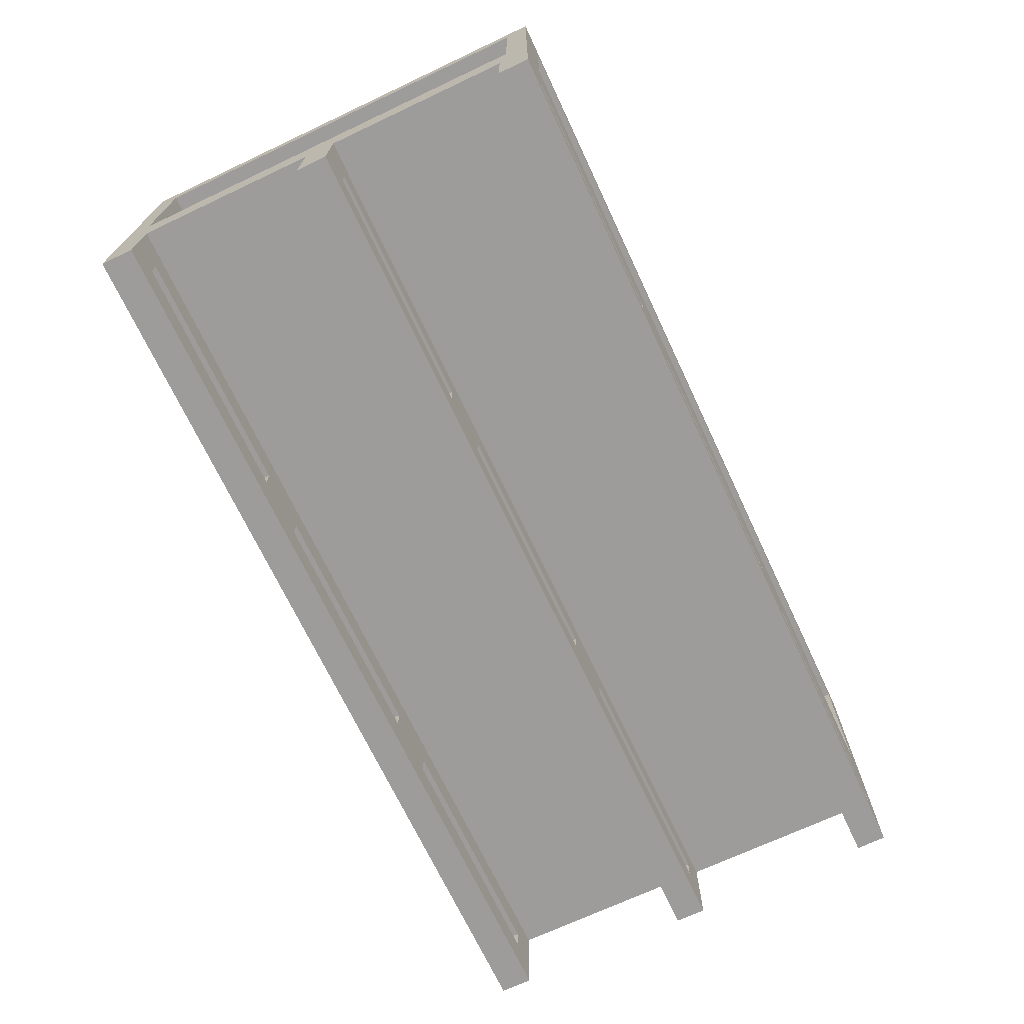
<metadata>
{"format":"obj","ext":"obj","renderer":"f3d","projection":"perspective","resolution":1024,"background":"white","views":[{"elev":-70.3,"azim":115.2,"up":"+Y"}]}
</metadata>
<code>
g default
v -1.605 0.2875 0.7918
v 1.605 0.2875 0.7918
v -1.605 0.377 0.7918
v 1.605 0.377 0.7918
v -1.605 0.377 -0.8132
v 1.605 0.377 -0.8132
v -1.605 0.2875 -0.8132
v 1.605 0.2875 -0.8132
v -1.605 0.2875 0.04279
v -1.605 0.2875 -0.0642
v -1.605 0.377 -0.0642
v -1.605 0.377 0.04279
v 1.605 0.377 -0.0642
v 1.605 0.377 0.04279
v 1.605 0.2875 -0.0642
v 1.605 0.2875 0.04279
v -1.605 0.2875 0.6794
v -1.605 0.377 0.6794
v 1.605 0.377 0.6794
v 1.605 0.2875 0.6794
v -1.605 0.2875 -0.7081
v 1.605 0.2875 -0.7081
v 1.605 0.377 -0.7081
v -1.605 0.377 -0.7081
v -1.605 0.000966 0.04279
v -1.605 0.000966 -0.0642
v 1.605 0.000966 -0.0642
v 1.605 0.000966 0.04279
v 1.605 0.000966 0.6794
v -1.605 0.000966 0.6794
v 1.605 0.000966 0.7918
v -1.605 0.000966 0.7918
v -1.605 0.000966 -0.8132
v 1.605 0.000966 -0.8132
v 1.605 0.000966 -0.7081
v -1.605 0.000966 -0.7081
v 0.535 0.377 0.7918
v 0.535 0.377 -0.8132
v 0.535 0.2875 -0.8132
v 0.535 0.000966 -0.8132
v 0.535 0.000966 -0.7081
v 0.535 0.2875 -0.7081
v 0.535 0.2875 -0.0642
v 0.535 0.000966 -0.0642
v 0.535 0.000966 0.04279
v 0.535 0.2875 0.04279
v 0.535 0.2875 0.6794
v 0.535 0.000966 0.6794
v 0.535 0.000966 0.7918
v 0.535 0.2875 0.7918
v -0.535 0.377 0.7918
v -0.535 0.377 -0.8132
v -0.535 0.2875 -0.8132
v -0.535 0.000966 -0.8132
v -0.535 0.000966 -0.7081
v -0.535 0.2875 -0.7081
v -0.535 0.2875 -0.0642
v -0.535 0.000966 -0.0642
v -0.535 0.000966 0.04279
v -0.535 0.2875 0.04279
v -0.535 0.2875 0.6794
v -0.535 0.000966 0.6794
v -0.535 0.000966 0.7918
v -0.535 0.2875 0.7918
v -0.428 0.1805 0.7918
v 0.428 0.1805 0.7918
v -0.428 0.108 0.7918
v 0.428 0.108 0.7918
v 0.642 0.1805 0.7918
v 1.498 0.1805 0.7918
v 0.642 0.108 0.7918
v 1.498 0.108 0.7918
v -1.498 0.1805 0.7918
v -0.642 0.1805 0.7918
v -1.498 0.108 0.7918
v -0.642 0.108 0.7918
v -0.642 0.1805 0.6794
v -1.498 0.1805 0.6794
v -0.642 0.108 0.6794
v -1.498 0.108 0.6794
v 0.642 0.1805 0.6794
v 0.642 0.108 0.6794
v 1.498 0.1805 0.6794
v 1.498 0.108 0.6794
v -0.428 0.1805 0.6794
v -0.428 0.108 0.6794
v 0.428 0.1805 0.6794
v 0.428 0.108 0.6794
v -1.498 0.1805 -0.0642
v -0.642 0.1805 -0.0642
v -0.642 0.108 -0.0642
v -1.498 0.108 -0.0642
v 0.642 0.1805 -0.0642
v 0.642 0.108 -0.0642
v 1.498 0.1805 -0.0642
v 1.498 0.108 -0.0642
v -0.428 0.1805 -0.0642
v -0.428 0.108 -0.0642
v 0.428 0.1805 -0.0642
v 0.428 0.108 -0.0642
v -0.642 0.1805 0.04279
v -1.498 0.1805 0.04279
v -1.498 0.108 0.04279
v -0.642 0.108 0.04279
v 1.498 0.1805 0.04279
v 0.642 0.1805 0.04279
v 0.642 0.108 0.04279
v 1.498 0.108 0.04279
v 0.428 0.1805 0.04279
v -0.428 0.1805 0.04279
v -0.428 0.108 0.04279
v 0.428 0.108 0.04279
v -1.498 0.1805 -0.8132
v -0.642 0.1805 -0.8132
v -0.642 0.108 -0.8132
v -1.498 0.108 -0.8132
v -1.498 0.1805 -0.7081
v -0.642 0.1805 -0.7081
v -1.498 0.108 -0.7081
v -0.642 0.108 -0.7081
v 0.642 0.1805 -0.8132
v 0.642 0.108 -0.8132
v 1.498 0.1805 -0.8132
v 1.498 0.108 -0.8132
v 0.642 0.1805 -0.7081
v 1.498 0.1805 -0.7081
v 0.642 0.108 -0.7081
v 1.498 0.108 -0.7081
v -0.428 0.1805 -0.8132
v -0.428 0.108 -0.8132
v 0.428 0.1805 -0.8132
v 0.428 0.108 -0.8132
v -0.428 0.1805 -0.7081
v 0.428 0.1805 -0.7081
v -0.428 0.108 -0.7081
v 0.428 0.108 -0.7081
v -1.605 0.377 0.7918
v 1.605 0.377 0.7918
v -1.605 1.178 0.7918
v 1.605 1.178 0.7918
v -1.605 1.178 -0.8132
v 1.605 1.178 -0.8132
v -1.605 0.377 -0.8132
v 1.605 0.377 -0.8132
v -1.498 0.484 0.7918
v 1.498 0.484 0.7918
v 1.498 1.071 0.7918
v -1.498 1.071 0.7918
v -1.498 1.071 -0.8132
v 1.498 1.071 -0.8132
v 1.498 0.484 -0.8132
v -1.498 0.484 -0.8132
v -1.498 0.484 0.7517
v 1.498 0.484 0.7517
v 1.498 1.071 0.7517
v -1.498 1.071 0.7517
v -1.498 1.071 -0.7731
v 1.498 1.071 -0.7731
v 1.498 0.484 -0.7731
v -1.498 0.484 -0.7731
v -1.498 1.178 0.7116
v 1.498 1.178 0.7116
v 1.498 1.178 -0.7329
v -1.498 1.178 -0.7329
v -1.498 0.377 -0.7329
v 1.498 0.377 -0.7329
v 1.498 0.377 0.7116
v -1.498 0.377 0.7116
v -1.498 1.142 0.7116
v 1.498 1.142 0.7116
v 1.498 1.142 -0.7329
v -1.498 1.142 -0.7329
v -1.498 0.4305 -0.7329
v 1.498 0.4305 -0.7329
v 1.498 0.4305 0.7116
v -1.498 0.4305 0.7116
v 1.605 0.484 -0.7329
v 1.605 0.484 0.7116
v 1.605 1.071 -0.7329
v 1.605 1.071 0.7116
v 1.552 0.484 -0.7329
v 1.552 0.484 0.7116
v 1.552 1.071 -0.7329
v 1.552 1.071 0.7116
v 1.605 0.484 -0.0107
v 1.605 0.377 -0.0107
v 1.498 0.377 -0.0107
v 1.498 0.4305 -0.0107
v -1.498 0.4305 -0.0107
v -1.498 0.377 -0.0107
v -1.605 0.377 -0.0107
v -1.605 1.178 -0.0107
v -1.498 1.178 -0.0107
v -1.498 1.142 -0.0107
v 1.498 1.142 -0.0107
v 1.498 1.178 -0.0107
v 1.605 1.178 -0.0107
v 1.605 1.071 -0.0107
v 1.552 1.071 -0.0107
v 1.552 0.484 -0.0107
v -1.605 0.484 -0.7062
v -1.605 0.484 -0.0107
v -1.605 1.071 -0.0107
v -1.605 1.071 -0.7062
v -1.605 0.484 0.6848
v -1.605 1.071 0.6848
v -1.581 0.484 -0.7062
v -1.581 0.484 -0.0107
v -1.581 1.071 -0.0107
v -1.581 1.071 -0.7062
v -1.581 0.484 0.6848
v -1.581 1.071 0.6848
v -0.4773 1.178 0.7918
v -0.7019 1.178 0.7918
v -0.7019 1.178 0.7116
v -0.4773 1.178 0.7116
v -0.7019 1.142 0.7116
v -0.4773 1.142 0.7116
v -0.7019 1.142 -0.7329
v -0.4773 1.142 -0.7329
v -0.7019 1.178 -0.7329
v -0.4773 1.178 -0.7329
v -0.7019 1.178 -0.8132
v -0.4773 1.178 -0.8132
v -0.7019 1.071 -0.8132
v -0.4773 1.071 -0.8132
v -0.7019 1.071 -0.7731
v -0.4773 1.071 -0.7731
v -0.7019 0.484 -0.7731
v -0.4773 0.484 -0.7731
v -0.7019 0.484 -0.8132
v -0.4773 0.484 -0.8132
v -0.7019 0.377 -0.8132
v -0.4773 0.377 -0.8132
v -0.7019 0.377 -0.7329
v -0.4773 0.377 -0.7329
v -0.7019 0.4305 -0.7329
v -0.4773 0.4305 -0.7329
v -0.7019 0.4305 -0.0107
v -0.4773 0.4305 -0.0107
v -0.7019 0.4305 0.7116
v -0.4773 0.4305 0.7116
v -0.7019 0.377 0.7116
v -0.4773 0.377 0.7116
v -0.7019 0.377 0.7918
v -0.4773 0.377 0.7918
v -0.7019 0.484 0.7918
v -0.4773 0.484 0.7918
v -0.7019 0.484 0.7517
v -0.4773 0.484 0.7517
v -0.7019 1.071 0.7517
v -0.4773 1.071 0.7517
v -0.7019 1.071 0.7918
v -0.4773 1.071 0.7918
v -1.498 1.071 0.7717
v -0.7019 1.071 0.7717
v -0.4773 1.071 0.7717
v 1.498 1.071 0.7717
v 1.498 0.484 0.7717
v -0.4773 0.484 0.7717
v -0.7019 0.484 0.7717
v -1.498 0.484 0.7717
v 1.605 0.7638 0.7116
v 1.605 0.6348 0.7116
v 1.605 0.6348 0.7918
v 1.605 0.7638 0.7918
v 1.498 0.6348 0.7918
v 1.498 0.7638 0.7918
v 1.498 0.6348 0.7717
v 1.498 0.7638 0.7717
v 1.498 0.6348 0.7517
v 1.498 0.7638 0.7517
v -0.4773 0.6348 0.7517
v -0.4773 0.7638 0.7517
v -0.4773 0.6348 0.7717
v -0.4773 0.7638 0.7717
v -0.7019 0.6348 0.7717
v -0.7019 0.7638 0.7717
v -0.7019 0.6348 0.7517
v -0.7019 0.7638 0.7517
v -1.498 0.6348 0.7517
v -1.498 0.7638 0.7517
v -1.498 0.6348 0.7717
v -1.498 0.7638 0.7717
v -1.498 0.6348 0.7918
v -1.498 0.7638 0.7918
v -1.605 0.6348 0.7918
v -1.605 0.7638 0.7918
v -1.605 0.6348 0.6848
v -1.605 0.7638 0.6848
v -1.581 0.6348 0.6848
v -1.581 0.7638 0.6848
v -1.581 0.6348 -0.7062
v -1.581 0.7638 -0.7062
v -1.605 0.6348 -0.7062
v -1.605 0.7638 -0.7062
v -1.605 0.6348 -0.8132
v -1.605 0.7638 -0.8132
v -1.498 0.6348 -0.8132
v -1.498 0.7638 -0.8132
v -1.498 0.6348 -0.7731
v -1.498 0.7638 -0.7731
v -0.7019 0.6348 -0.7731
v -0.7019 0.7638 -0.7731
v -0.4773 0.6348 -0.7731
v -0.4773 0.7638 -0.7731
v 1.498 0.6348 -0.7731
v 1.498 0.7638 -0.7731
v 1.498 0.6348 -0.8132
v 1.498 0.7638 -0.8132
v 1.605 0.6348 -0.8132
v 1.605 0.7638 -0.8132
v 1.605 0.6348 -0.7329
v 1.605 0.7638 -0.7329
v 1.552 0.6348 -0.7329
v 1.552 0.7638 -0.7329
v 1.552 0.6348 -0.0107
v 1.552 0.7638 -0.0107
v 1.552 0.6348 0.7116
v 1.552 0.7638 0.7116
v 1.578 0.7638 0.7116
v 1.578 0.6348 0.7116
v 1.578 0.484 0.7116
v 1.578 0.484 -0.0107
v 1.578 0.484 -0.7329
v 1.578 0.6348 -0.7329
v 1.578 0.7638 -0.7329
v 1.578 1.071 -0.7329
v 1.578 1.071 -0.0107
v 1.578 1.071 0.7116
v 1.578 0.7638 -0.0107
v 1.578 0.6348 -0.0107
v -0.4773 1.071 -0.7931
v -0.7019 1.071 -0.7931
v -1.498 1.071 -0.7931
v -1.498 0.7638 -0.7931
v -1.498 0.6348 -0.7931
v -1.498 0.484 -0.7931
v -0.7019 0.484 -0.7931
v -0.4773 0.484 -0.7931
v 1.498 0.484 -0.7931
v 1.498 0.6348 -0.7931
v 1.498 0.7638 -0.7931
v 1.498 1.071 -0.7931
v -0.4773 0.6348 -0.7931
v -0.7019 0.6348 -0.7931
v -0.4773 0.7638 -0.7931
v -0.7019 0.7638 -0.7931
v -1.581 0.7638 -0.0107
v -1.581 0.6348 -0.0107
v -0.4773 1.142 0.6902
v -0.7019 1.142 0.6902
v -0.4773 1.142 -0.7116
v -0.7019 1.142 -0.7116
v -1.477 1.142 -0.0107
v -1.477 1.142 -0.7116
v -1.477 1.142 0.6902
v 1.477 1.142 0.6902
v 1.477 1.142 -0.0107
v 1.477 1.142 -0.7116
v -0.4773 1.178 0.6902
v -0.7019 1.178 0.6902
v -0.4773 1.178 -0.0107
v -0.7019 1.178 -0.0107
v -0.4773 1.178 -0.7116
v -0.7019 1.178 -0.7116
v -1.477 1.178 -0.0107
v -1.477 1.178 -0.7116
v -1.477 1.178 0.6902
v 1.477 1.178 0.6902
v 1.477 1.178 -0.0107
v 1.477 1.178 -0.7116
v -1.263 1.178 0.7918
v -1.263 1.071 0.7918
v -1.263 1.071 0.8132
v -1.263 1.2 0.8132
v -1.477 1.071 0.7918
v -1.477 1.071 0.8132
v -1.477 1.178 0.7918
v -1.477 1.2 0.8132
v -1.263 1.178 0.5243
v -1.263 1.2 0.5243
v -1.477 1.178 0.5243
v -1.477 1.2 0.5243
v 1.477 1.178 0.7918
v 1.477 1.071 0.7918
v 1.477 1.071 0.8132
v 1.477 1.2 0.8132
v 1.263 1.071 0.7918
v 1.263 1.071 0.8132
v 1.263 1.178 0.7918
v 1.263 1.2 0.8132
v 1.477 1.178 0.5243
v 1.477 1.2 0.5243
v 1.263 1.178 0.5243
v 1.263 1.2 0.5243
g Crate_Palette_5
f 1 64 3
f 3 64 51
f 5 52 7
f 7 52 53
f 25 26 59
f 59 26 58
f 10 9 11
f 11 9 12
f 13 14 15
f 15 14 16
f 21 56 10
f 10 56 57
f 15 22 13
f 13 22 23
f 24 21 11
f 11 21 10
f 9 17 12
f 12 17 18
f 20 16 19
f 19 16 14
f 9 60 17
f 17 60 61
f 17 1 18
f 18 1 3
f 2 20 4
f 4 20 19
f 30 62 32
f 32 62 63
f 33 54 36
f 36 54 55
f 23 22 6
f 6 22 8
f 7 21 5
f 5 21 24
f 9 10 25
f 25 10 26
f 15 16 27
f 27 16 28
f 20 2 29
f 29 2 31
f 1 17 32
f 32 17 30
f 8 22 34
f 34 22 35
f 21 7 36
f 36 7 33
f 39 38 8
f 8 38 6
f 41 40 35
f 35 40 34
f 43 42 15
f 15 42 22
f 45 44 28
f 28 44 27
f 47 46 20
f 20 46 16
f 49 48 31
f 31 48 29
f 37 50 4
f 4 50 2
f 53 52 39
f 39 52 38
f 55 54 41
f 41 54 40
f 57 56 43
f 43 56 42
f 59 58 45
f 45 58 44
f 61 60 47
f 47 60 46
f 63 62 49
f 49 62 48
f 51 64 37
f 37 64 50
f 50 64 66
f 66 64 65
f 64 63 65
f 65 63 67
f 63 49 67
f 67 49 68
f 49 50 68
f 68 50 66
f 2 50 70
f 70 50 69
f 50 49 69
f 69 49 71
f 49 31 71
f 71 31 72
f 31 2 72
f 72 2 70
f 64 1 74
f 74 1 73
f 1 32 73
f 73 32 75
f 32 63 75
f 75 63 76
f 63 64 76
f 76 64 74
f 17 61 78
f 78 61 77
f 61 62 77
f 77 62 79
f 62 30 79
f 79 30 80
f 30 17 80
f 80 17 78
f 48 47 82
f 82 47 81
f 47 20 81
f 81 20 83
f 20 29 83
f 83 29 84
f 29 48 84
f 84 48 82
f 62 61 86
f 86 61 85
f 61 47 85
f 85 47 87
f 47 48 87
f 87 48 88
f 48 62 88
f 88 62 86
f 74 73 77
f 77 73 78
f 76 74 79
f 79 74 77
f 75 76 80
f 80 76 79
f 73 75 78
f 78 75 80
f 67 68 86
f 86 68 88
f 65 67 85
f 85 67 86
f 68 66 88
f 88 66 87
f 66 65 87
f 87 65 85
f 69 71 81
f 81 71 82
f 71 72 82
f 82 72 84
f 70 69 83
f 83 69 81
f 72 70 84
f 84 70 83
f 10 57 89
f 89 57 90
f 57 58 90
f 90 58 91
f 58 26 91
f 91 26 92
f 26 10 92
f 92 10 89
f 44 43 94
f 94 43 93
f 43 15 93
f 93 15 95
f 15 27 95
f 95 27 96
f 27 44 96
f 96 44 94
f 58 57 98
f 98 57 97
f 57 43 97
f 97 43 99
f 43 44 99
f 99 44 100
f 44 58 100
f 100 58 98
f 60 9 101
f 101 9 102
f 9 25 102
f 102 25 103
f 25 59 103
f 103 59 104
f 59 60 104
f 104 60 101
f 16 46 105
f 105 46 106
f 46 45 106
f 106 45 107
f 45 28 107
f 107 28 108
f 28 16 108
f 108 16 105
f 46 60 109
f 109 60 110
f 60 59 110
f 110 59 111
f 59 45 111
f 111 45 112
f 45 46 112
f 112 46 109
f 7 53 113
f 113 53 114
f 53 54 114
f 114 54 115
f 54 33 115
f 115 33 116
f 33 7 116
f 116 7 113
f 56 21 118
f 118 21 117
f 21 36 117
f 117 36 119
f 36 55 119
f 119 55 120
f 55 56 120
f 120 56 118
f 40 39 122
f 122 39 121
f 39 8 121
f 121 8 123
f 8 34 123
f 123 34 124
f 34 40 124
f 124 40 122
f 22 42 126
f 126 42 125
f 42 41 125
f 125 41 127
f 41 35 127
f 127 35 128
f 35 22 128
f 128 22 126
f 54 53 130
f 130 53 129
f 53 39 129
f 129 39 131
f 39 40 131
f 131 40 132
f 40 54 132
f 132 54 130
f 42 56 134
f 134 56 133
f 56 55 133
f 133 55 135
f 55 41 135
f 135 41 136
f 41 42 136
f 136 42 134
f 121 123 125
f 125 123 126
f 122 121 127
f 127 121 125
f 124 122 128
f 128 122 127
f 123 124 126
f 126 124 128
f 132 130 136
f 136 130 135
f 131 132 134
f 134 132 136
f 129 131 133
f 133 131 134
f 130 129 135
f 135 129 133
f 113 114 117
f 117 114 118
f 116 113 119
f 119 113 117
f 115 116 120
f 120 116 119
f 114 115 118
f 118 115 120
f 91 92 104
f 104 92 103
f 90 91 101
f 101 91 104
f 89 90 102
f 102 90 101
f 92 89 103
f 103 89 102
f 100 98 112
f 112 98 111
f 99 100 109
f 109 100 112
f 97 99 110
f 110 99 109
f 98 97 111
f 111 97 110
f 93 95 106
f 106 95 105
f 96 94 108
f 108 94 107
f 94 93 107
f 107 93 106
f 95 96 105
f 105 96 108
f 142 163 197
f 197 163 196
f 141 192 164
f 164 192 193
f 196 163 195
f 195 163 171
f 164 193 172
f 172 193 194
f 166 187 174
f 174 187 188
f 190 165 189
f 189 165 173
f 144 177 186
f 186 177 185
f 142 197 179
f 179 197 198
f 200 324 181
f 181 324 325
f 328 329 183
f 183 329 199
f 138 186 178
f 178 186 185
f 188 187 175
f 175 187 167
f 168 190 176
f 176 190 189
f 193 192 161
f 161 192 139
f 194 193 169
f 169 193 161
f 162 196 170
f 170 196 195
f 140 197 162
f 162 197 196
f 198 197 180
f 180 197 140
f 199 329 184
f 184 329 330
f 323 324 182
f 182 324 200
f 143 191 201
f 201 191 202
f 141 204 192
f 192 204 203
f 137 205 191
f 191 205 202
f 139 192 206
f 206 192 203
f 201 202 207
f 207 202 208
f 203 204 209
f 209 204 210
f 202 205 208
f 208 205 211
f 206 203 212
f 212 203 209
f 213 214 254
f 254 214 253
f 214 213 215
f 215 213 216
f 215 216 217
f 217 216 218
f 362 361 364
f 364 361 363
f 364 363 366
f 366 363 365
f 219 220 221
f 221 220 222
f 221 222 223
f 223 222 224
f 223 224 225
f 225 224 226
f 225 226 334
f 334 226 333
f 339 340 231
f 231 340 232
f 231 232 233
f 233 232 234
f 235 236 237
f 237 236 238
f 237 238 239
f 239 238 240
f 239 240 241
f 241 240 242
f 241 242 243
f 243 242 244
f 245 246 247
f 247 246 248
f 247 248 261
f 261 248 260
f 256 257 253
f 253 257 254
f 367 364 368
f 368 364 366
f 173 237 189
f 189 237 239
f 137 245 145
f 145 245 247
f 253 214 148
f 148 214 139
f 141 223 149
f 149 223 225
f 143 152 233
f 233 152 231
f 145 247 262
f 262 247 261
f 253 148 256
f 256 148 255
f 149 225 335
f 335 225 334
f 231 152 339
f 339 152 338
f 139 214 161
f 161 214 215
f 141 164 223
f 223 164 221
f 161 215 169
f 169 215 217
f 221 164 219
f 219 164 172
f 165 235 173
f 173 235 237
f 243 168 241
f 241 168 176
f 189 239 176
f 176 239 241
f 369 362 367
f 367 362 364
f 140 162 213
f 213 162 216
f 218 216 170
f 170 216 162
f 363 361 371
f 371 361 370
f 365 363 372
f 372 363 371
f 163 222 171
f 171 222 220
f 142 224 163
f 163 224 222
f 226 224 150
f 150 224 142
f 344 333 150
f 150 333 226
f 151 232 341
f 341 232 340
f 144 234 151
f 151 234 232
f 238 236 174
f 174 236 166
f 240 238 188
f 188 238 174
f 242 240 175
f 175 240 188
f 167 244 175
f 175 244 242
f 248 246 146
f 146 246 138
f 260 248 259
f 259 248 146
f 147 254 258
f 258 254 257
f 140 213 147
f 147 213 254
f 256 255 251
f 251 255 156
f 258 257 155
f 155 257 252
f 250 260 154
f 154 260 259
f 262 261 153
f 153 261 249
f 264 263 265
f 265 263 266
f 265 266 267
f 267 266 268
f 267 268 269
f 269 268 270
f 275 276 277
f 277 276 278
f 283 284 285
f 285 284 286
f 285 286 287
f 287 286 288
f 287 288 289
f 289 288 290
f 289 290 291
f 291 290 292
f 293 294 295
f 295 294 296
f 295 296 297
f 297 296 298
f 297 298 299
f 299 298 300
f 299 300 337
f 337 300 336
f 342 343 309
f 309 343 310
f 309 310 311
f 311 310 312
f 311 312 313
f 313 312 314
f 200 181 317
f 317 181 315
f 138 265 146
f 146 265 267
f 137 145 287
f 287 145 285
f 144 151 311
f 311 151 309
f 143 297 152
f 152 297 299
f 146 267 259
f 259 267 269
f 285 145 283
f 283 145 262
f 309 151 342
f 342 151 341
f 152 299 338
f 338 299 337
f 144 311 177
f 177 311 313
f 138 178 265
f 265 178 264
f 325 326 181
f 181 326 315
f 319 322 182
f 182 322 323
f 182 200 319
f 319 200 317
f 143 201 297
f 297 201 295
f 137 287 205
f 205 287 289
f 295 201 293
f 293 201 207
f 205 289 211
f 211 289 291
f 153 249 281
f 281 249 279
f 301 303 160
f 160 303 229
f 230 305 159
f 159 305 307
f 273 250 271
f 271 250 154
f 259 269 154
f 154 269 271
f 283 262 281
f 281 262 153
f 275 277 260
f 260 277 261
f 250 273 260
f 260 273 275
f 279 249 277
f 277 249 261
f 140 266 180
f 180 266 263
f 268 266 147
f 147 266 140
f 270 268 258
f 258 268 147
f 272 270 155
f 155 270 258
f 252 274 155
f 155 274 272
f 276 274 257
f 257 274 252
f 257 256 276
f 276 256 278
f 251 280 256
f 256 280 278
f 282 280 156
f 156 280 251
f 255 284 156
f 156 284 282
f 148 286 255
f 255 286 284
f 139 288 148
f 148 288 286
f 290 288 206
f 206 288 139
f 292 290 212
f 212 290 206
f 204 296 210
f 210 296 294
f 141 298 204
f 204 298 296
f 300 298 149
f 149 298 141
f 336 300 335
f 335 300 149
f 157 227 302
f 302 227 304
f 308 306 158
f 158 306 228
f 150 310 344
f 344 310 343
f 142 312 150
f 150 312 310
f 314 312 179
f 179 312 142
f 316 327 183
f 183 327 328
f 318 316 199
f 199 316 183
f 320 318 184
f 184 318 199
f 330 321 184
f 184 321 320
f 263 264 321
f 321 264 322
f 323 322 178
f 178 322 264
f 178 185 323
f 323 185 324
f 325 324 177
f 177 324 185
f 177 313 325
f 325 313 326
f 313 314 326
f 326 314 327
f 328 327 179
f 179 327 314
f 179 198 328
f 328 198 329
f 330 329 180
f 180 329 198
f 180 263 330
f 330 263 321
f 331 332 327
f 327 332 326
f 321 322 331
f 331 322 332
f 316 318 327
f 327 318 331
f 318 320 331
f 331 320 321
f 319 317 322
f 322 317 332
f 317 315 332
f 332 315 326
f 335 334 157
f 157 334 227
f 302 336 157
f 157 336 335
f 338 337 160
f 160 337 301
f 339 338 229
f 229 338 160
f 341 340 159
f 159 340 230
f 342 341 307
f 307 341 159
f 344 343 158
f 158 343 308
f 228 333 158
f 158 333 344
f 334 333 348
f 348 333 347
f 346 345 339
f 339 345 340
f 348 347 346
f 346 347 345
f 229 303 339
f 339 303 346
f 305 230 345
f 345 230 340
f 304 227 348
f 348 227 334
f 228 306 333
f 333 306 347
f 291 292 350
f 350 292 349
f 209 349 212
f 212 349 292
f 209 210 349
f 349 210 294
f 291 350 211
f 211 350 208
f 208 350 207
f 207 350 293
f 293 350 294
f 294 350 349
f 217 218 352
f 352 218 351
f 220 219 353
f 353 219 354
f 172 356 219
f 219 356 354
f 172 194 356
f 356 194 355
f 169 217 357
f 357 217 352
f 169 357 194
f 194 357 355
f 170 358 218
f 218 358 351
f 170 195 358
f 358 195 359
f 171 360 195
f 195 360 359
f 171 220 360
f 360 220 353
f 352 351 362
f 362 351 361
f 353 354 365
f 365 354 366
f 354 356 366
f 366 356 368
f 356 355 368
f 368 355 367
f 357 352 369
f 369 352 362
f 355 357 367
f 367 357 369
f 351 358 361
f 361 358 370
f 358 359 370
f 370 359 371
f 359 360 371
f 371 360 372
f 360 353 372
f 372 353 365
f 269 270 275
f 275 270 276
f 272 274 270
f 270 274 276
f 273 271 275
f 275 271 269
f 277 278 283
f 283 278 284
f 280 282 278
f 278 282 284
f 281 279 283
f 283 279 277
f 343 342 347
f 347 342 345
f 306 308 347
f 347 308 343
f 307 305 342
f 342 305 345
f 337 336 346
f 346 336 348
f 302 304 336
f 336 304 348
f 303 301 346
f 346 301 337
f 374 373 375
f 375 373 376
f 373 374 379
f 379 374 377
f 382 381 384
f 384 381 383
f 381 373 383
f 383 373 379
f 375 378 374
f 374 378 377
f 378 375 380
f 380 375 376
f 376 382 380
f 380 382 384
f 380 384 379
f 379 384 383
f 376 373 382
f 382 373 381
f 380 379 378
f 378 379 377
f 386 385 387
f 387 385 388
f 385 386 391
f 391 386 389
f 394 393 396
f 396 393 395
f 393 385 395
f 395 385 391
f 387 390 386
f 386 390 389
f 390 387 392
f 392 387 388
f 388 394 392
f 392 394 396
f 392 396 391
f 391 396 395
f 388 385 394
f 394 385 393
f 392 391 390
f 390 391 389

</code>
